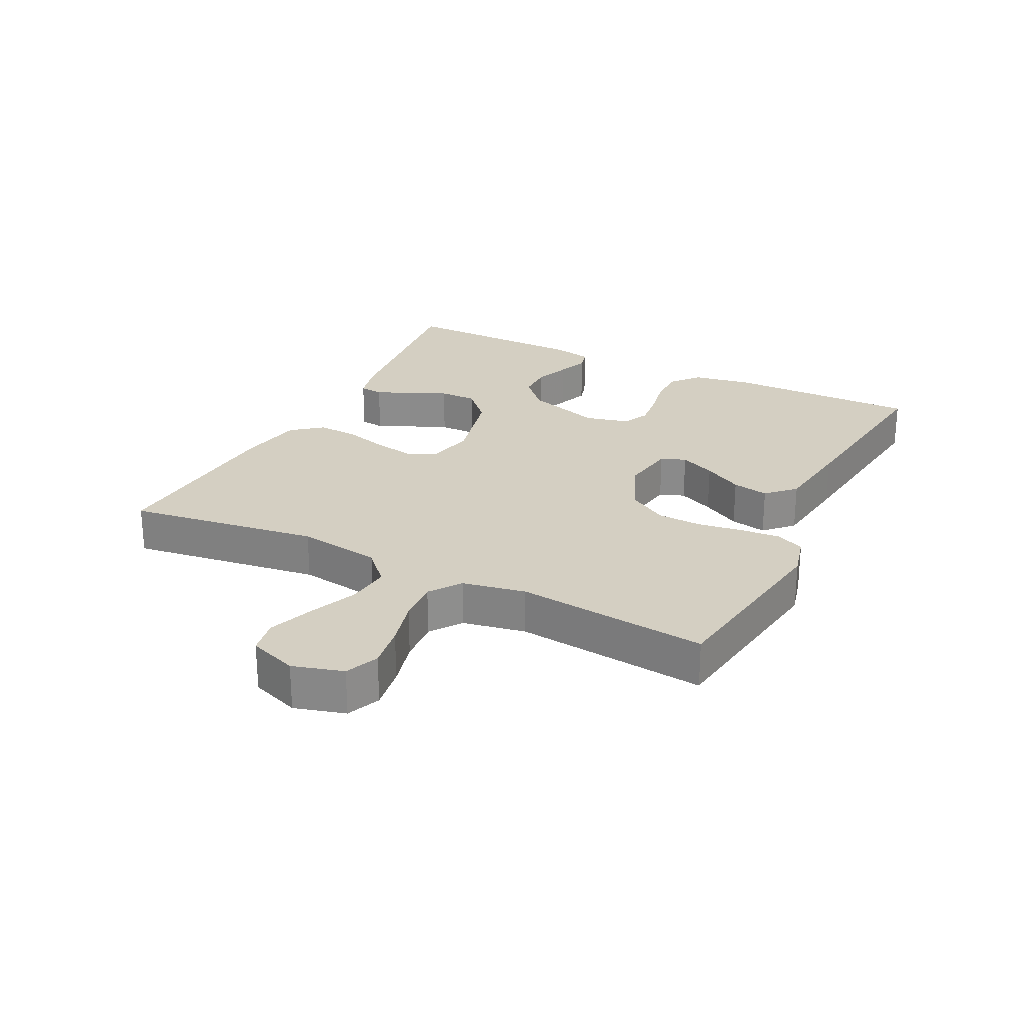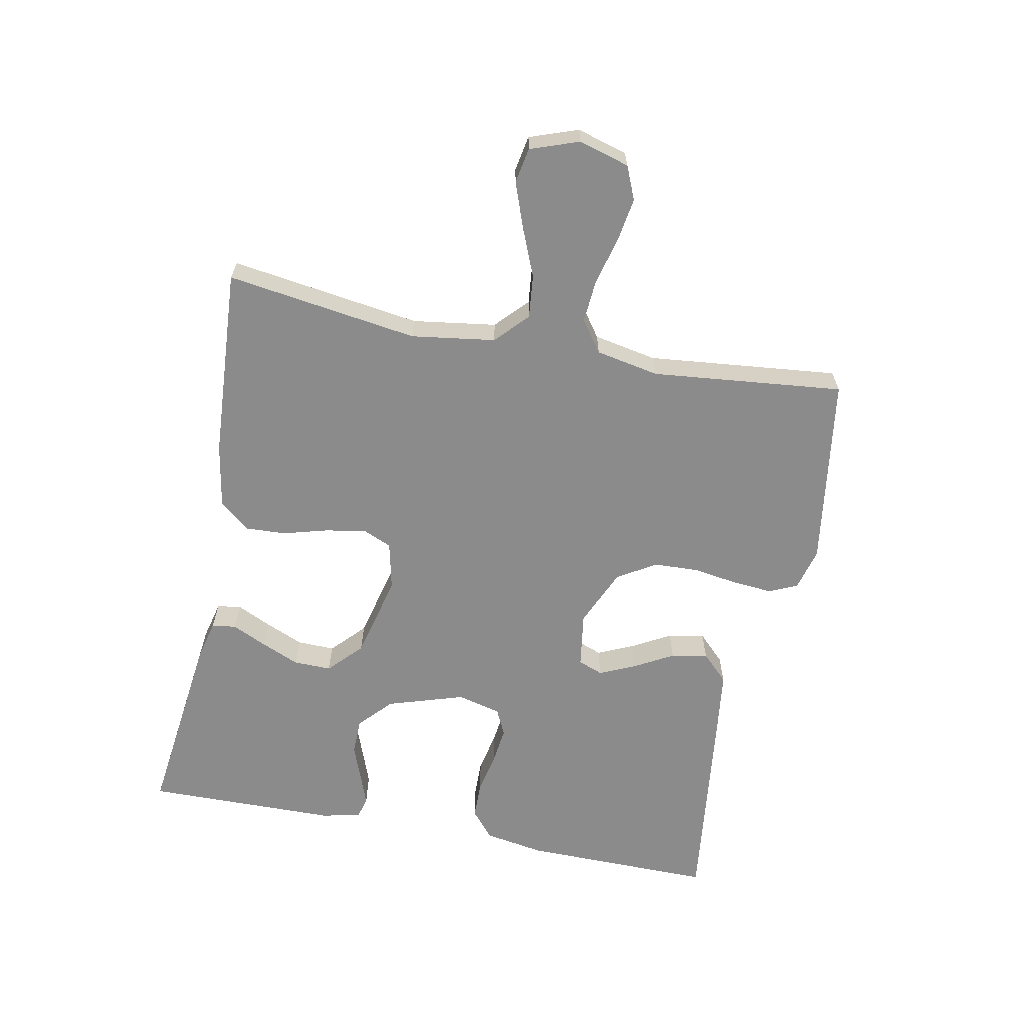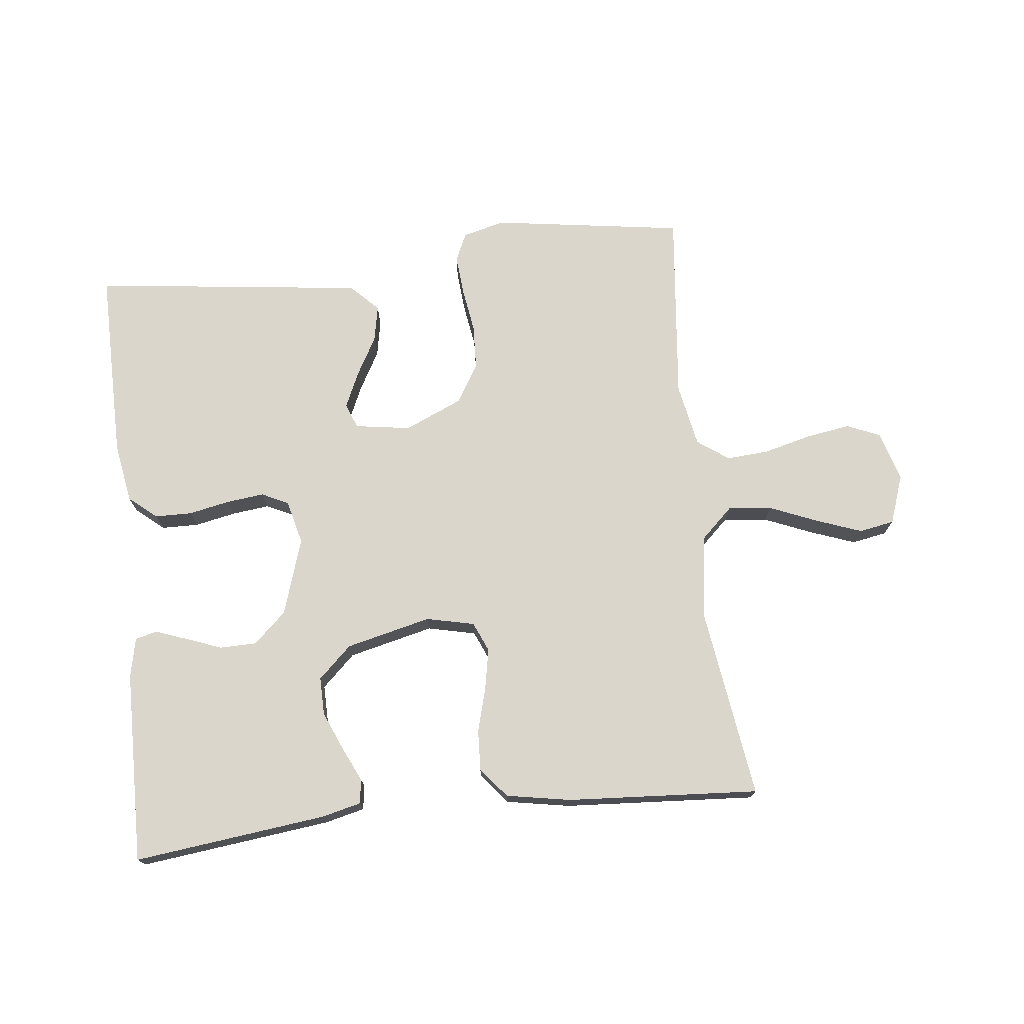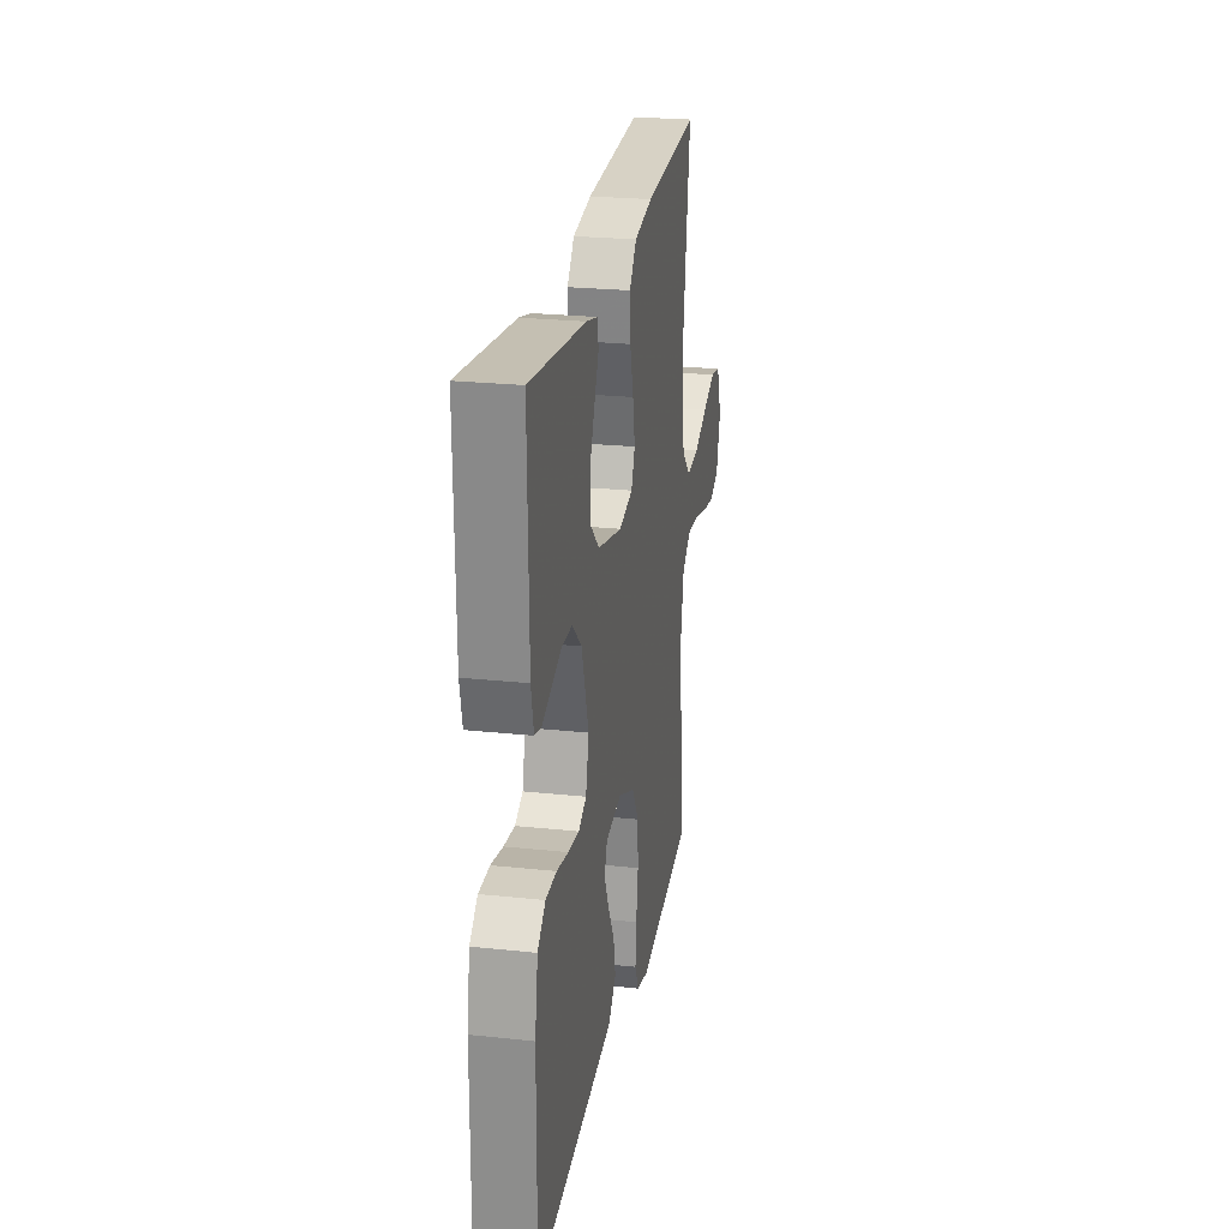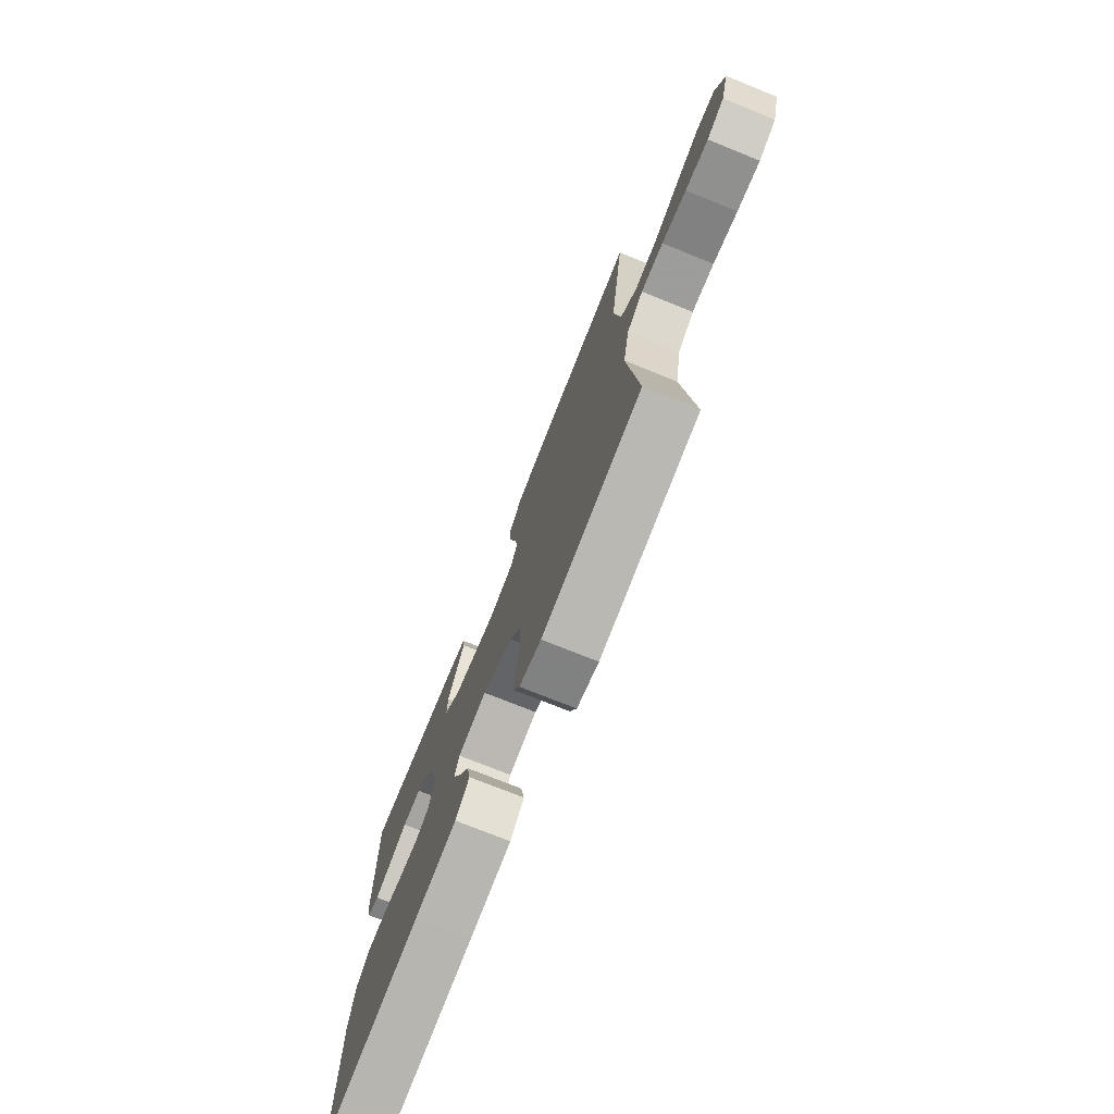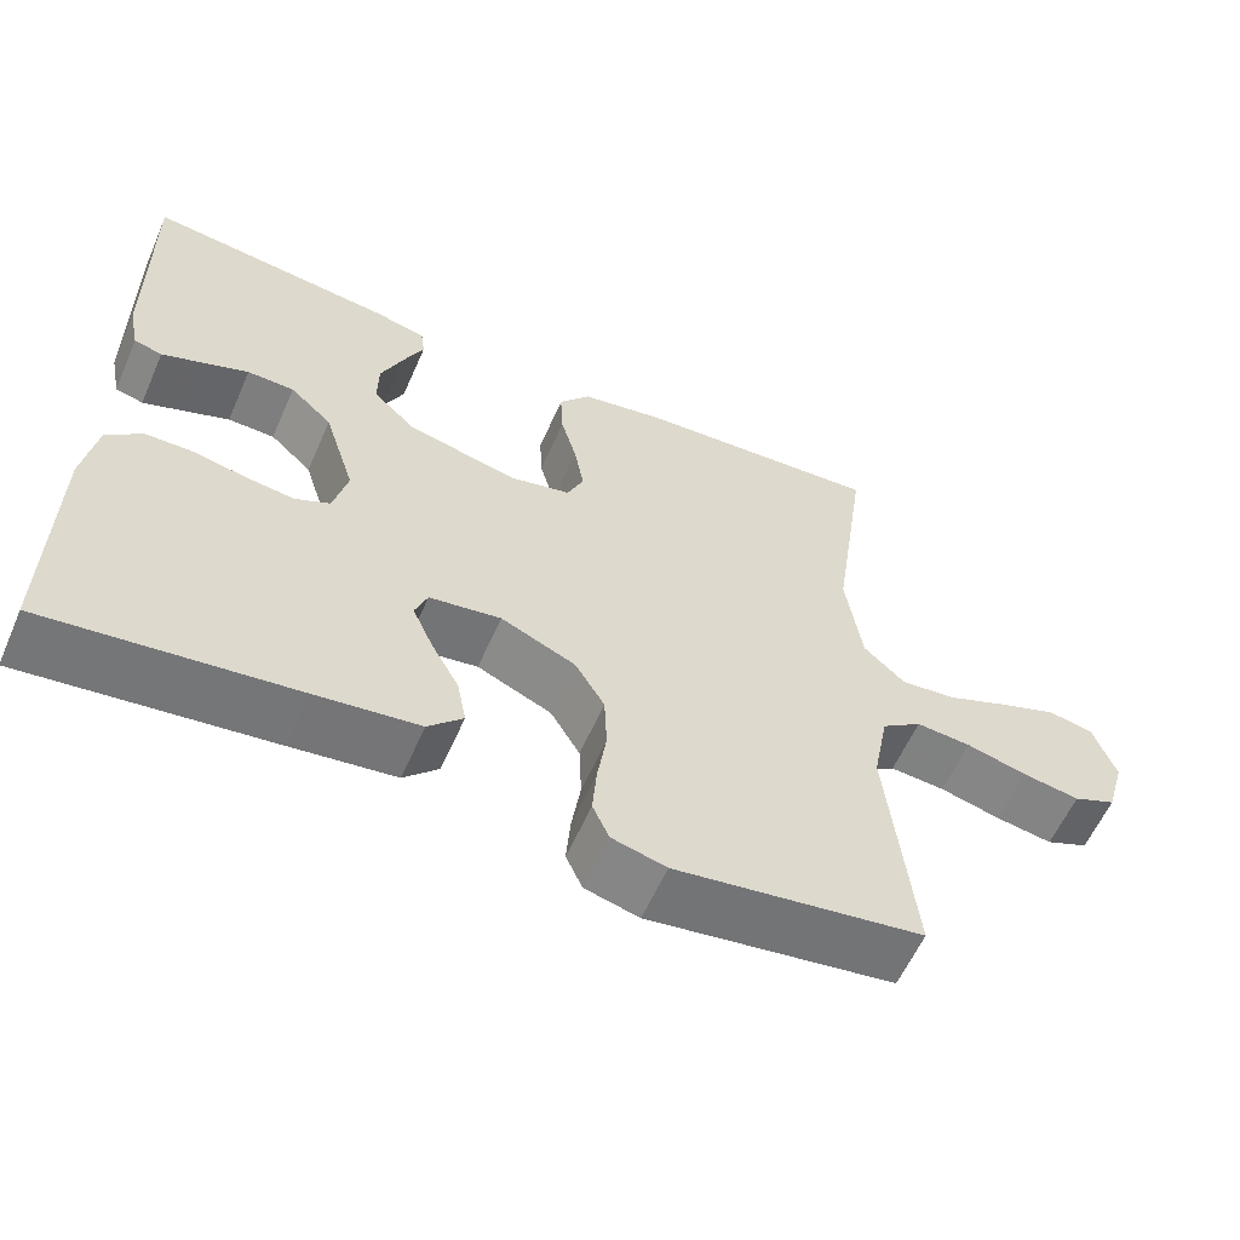
<metadata>
{"format":"obj","ext":"obj","renderer":"f3d","projection":"perspective","resolution":1024,"background":"white","views":[{"elev":25.6,"azim":116.7,"up":"+Y"},{"elev":-63.8,"azim":78.9,"up":"+Y"},{"elev":73.5,"azim":-6.3,"up":"+Y"},{"elev":24.2,"azim":-80.0,"up":"+Z"},{"elev":-74.5,"azim":68.1,"up":"+Z"},{"elev":-59.1,"azim":-23.7,"up":"+Z"}]}
</metadata>
<code>
v 0.5 0.07 0.5
v 0.457 0.07 0.2
v 0.476 0.07 0.069
v 0.526 0.07 0.022
v 0.594 0.07 0.029
v 0.669 0.07 0.06
v 0.74 0.07 0.086
v 0.795 0.07 0.076
v 0.822 0.07 0
v 0.799 0.07 -0.079
v 0.747 0.07 -0.101
v 0.678 0.07 -0.09
v 0.604 0.07 -0.071
v 0.537 0.07 -0.066
v 0.488 0.07 -0.101
v 0.469 0.07 -0.2
v 0.5 0.07 -0.5
v 0.2 0.07 -0.544
v 0.134 0.07 -0.527
v 0.114 0.07 -0.483
v 0.119 0.07 -0.421
v 0.13 0.07 -0.35
v 0.127 0.07 -0.28
v 0.091 0.07 -0.22
v 0 0.07 -0.18
v -0.087 0.07 -0.193
v -0.102 0.07 -0.232
v -0.077 0.07 -0.288
v -0.043 0.07 -0.349
v -0.032 0.07 -0.406
v -0.074 0.07 -0.448
v -0.2 0.07 -0.464
v -0.5 0.07 -0.5
v -0.497 0.07 -0.2
v -0.481 0.07 -0.106
v -0.438 0.07 -0.07
v -0.38 0.07 -0.069
v -0.316 0.07 -0.082
v -0.257 0.07 -0.089
v -0.215 0.07 -0.069
v -0.198 0.07 0
v -0.236 0.07 0.12
v -0.287 0.07 0.167
v -0.344 0.07 0.168
v -0.4 0.07 0.147
v -0.449 0.07 0.129
v -0.483 0.07 0.138
v -0.496 0.07 0.2
v -0.5 0.07 0.5
v -0.2 0.07 0.464
v -0.138 0.07 0.449
v -0.133 0.07 0.411
v -0.158 0.07 0.358
v -0.184 0.07 0.297
v -0.185 0.07 0.238
v -0.133 0.07 0.189
v 0 0.07 0.157
v 0.075 0.07 0.174
v 0.095 0.07 0.22
v 0.083 0.07 0.284
v 0.064 0.07 0.353
v 0.061 0.07 0.416
v 0.099 0.07 0.463
v 0.2 0.07 0.481
v 0.5 0 0.5
v 0.457 0 0.2
v 0.476 0 0.069
v 0.526 0 0.022
v 0.594 0 0.029
v 0.669 0 0.06
v 0.74 0 0.086
v 0.795 0 0.076
v 0.822 0 0
v 0.799 0 -0.079
v 0.747 0 -0.101
v 0.678 0 -0.09
v 0.604 0 -0.071
v 0.537 0 -0.066
v 0.488 0 -0.101
v 0.469 0 -0.2
v 0.5 0 -0.5
v 0.2 0 -0.544
v 0.134 0 -0.527
v 0.114 0 -0.483
v 0.119 0 -0.421
v 0.13 0 -0.35
v 0.127 0 -0.28
v 0.091 0 -0.22
v 0 0 -0.18
v -0.087 0 -0.193
v -0.102 0 -0.232
v -0.077 0 -0.288
v -0.043 0 -0.349
v -0.032 0 -0.406
v -0.074 0 -0.448
v -0.2 0 -0.464
v -0.5 0 -0.5
v -0.497 0 -0.2
v -0.481 0 -0.106
v -0.438 0 -0.07
v -0.38 0 -0.069
v -0.316 0 -0.082
v -0.257 0 -0.089
v -0.215 0 -0.069
v -0.198 0 0
v -0.236 0 0.12
v -0.287 0 0.167
v -0.344 0 0.168
v -0.4 0 0.147
v -0.449 0 0.129
v -0.483 0 0.138
v -0.496 0 0.2
v -0.5 0 0.5
v -0.2 0 0.464
v -0.138 0 0.449
v -0.133 0 0.411
v -0.158 0 0.358
v -0.184 0 0.297
v -0.185 0 0.238
v -0.133 0 0.189
v 0 0 0.157
v 0.075 0 0.174
v 0.095 0 0.22
v 0.083 0 0.284
v 0.064 0 0.353
v 0.061 0 0.416
v 0.099 0 0.463
v 0.2 0 0.481
f 63 64 1 2
f 60 61 62 63
f 59 60 63 2
f 58 59 2 3
f 57 58 3 4
f 56 57 4
f 50 51 52 53
f 50 53 54
f 49 50 54 55
f 44 45 46 47
f 44 47 48 49
f 35 36 37 38
f 35 38 39
f 34 35 39
f 33 34 39
f 32 33 39 40
f 28 29 30 31
f 27 28 31 32
f 26 27 32 40
f 19 20 21 22
f 17 18 19 22
f 16 17 22 23
f 15 16 23 24
f 10 11 12 13
f 10 13 14
f 9 10 14
f 8 9 14
f 5 6 7 8
f 5 8 14
f 4 5 14 15
f 44 49 55 56
f 43 44 56
f 42 43 56 4
f 41 42 4 15
f 25 26 40 41
f 15 24 25 41
f 66 65 128 127
f 127 126 125 124
f 66 127 124 123
f 67 66 123 122
f 68 67 122 121
f 68 121 120
f 117 116 115 114
f 118 117 114
f 119 118 114 113
f 111 110 109 108
f 113 112 111 108
f 102 101 100 99
f 103 102 99
f 103 99 98
f 103 98 97
f 104 103 97 96
f 95 94 93 92
f 96 95 92 91
f 104 96 91 90
f 86 85 84 83
f 86 83 82 81
f 87 86 81 80
f 88 87 80 79
f 77 76 75 74
f 78 77 74
f 78 74 73
f 78 73 72
f 72 71 70 69
f 78 72 69
f 79 78 69 68
f 120 119 113 108
f 120 108 107
f 68 120 107 106
f 79 68 106 105
f 105 104 90 89
f 105 89 88 79
f 1 65 66 2
f 2 66 67 3
f 3 67 68 4
f 4 68 69 5
f 5 69 70 6
f 6 70 71 7
f 7 71 72 8
f 8 72 73 9
f 9 73 74 10
f 10 74 75 11
f 11 75 76 12
f 12 76 77 13
f 13 77 78 14
f 14 78 79 15
f 15 79 80 16
f 16 80 81 17
f 17 81 82 18
f 18 82 83 19
f 19 83 84 20
f 20 84 85 21
f 21 85 86 22
f 22 86 87 23
f 23 87 88 24
f 24 88 89 25
f 25 89 90 26
f 26 90 91 27
f 27 91 92 28
f 28 92 93 29
f 29 93 94 30
f 30 94 95 31
f 31 95 96 32
f 32 96 97 33
f 33 97 98 34
f 34 98 99 35
f 35 99 100 36
f 36 100 101 37
f 37 101 102 38
f 38 102 103 39
f 39 103 104 40
f 40 104 105 41
f 41 105 106 42
f 42 106 107 43
f 43 107 108 44
f 44 108 109 45
f 45 109 110 46
f 46 110 111 47
f 47 111 112 48
f 48 112 113 49
f 49 113 114 50
f 50 114 115 51
f 51 115 116 52
f 52 116 117 53
f 53 117 118 54
f 54 118 119 55
f 55 119 120 56
f 56 120 121 57
f 57 121 122 58
f 58 122 123 59
f 59 123 124 60
f 60 124 125 61
f 61 125 126 62
f 62 126 127 63
f 63 127 128 64
f 64 128 65 1

</code>
